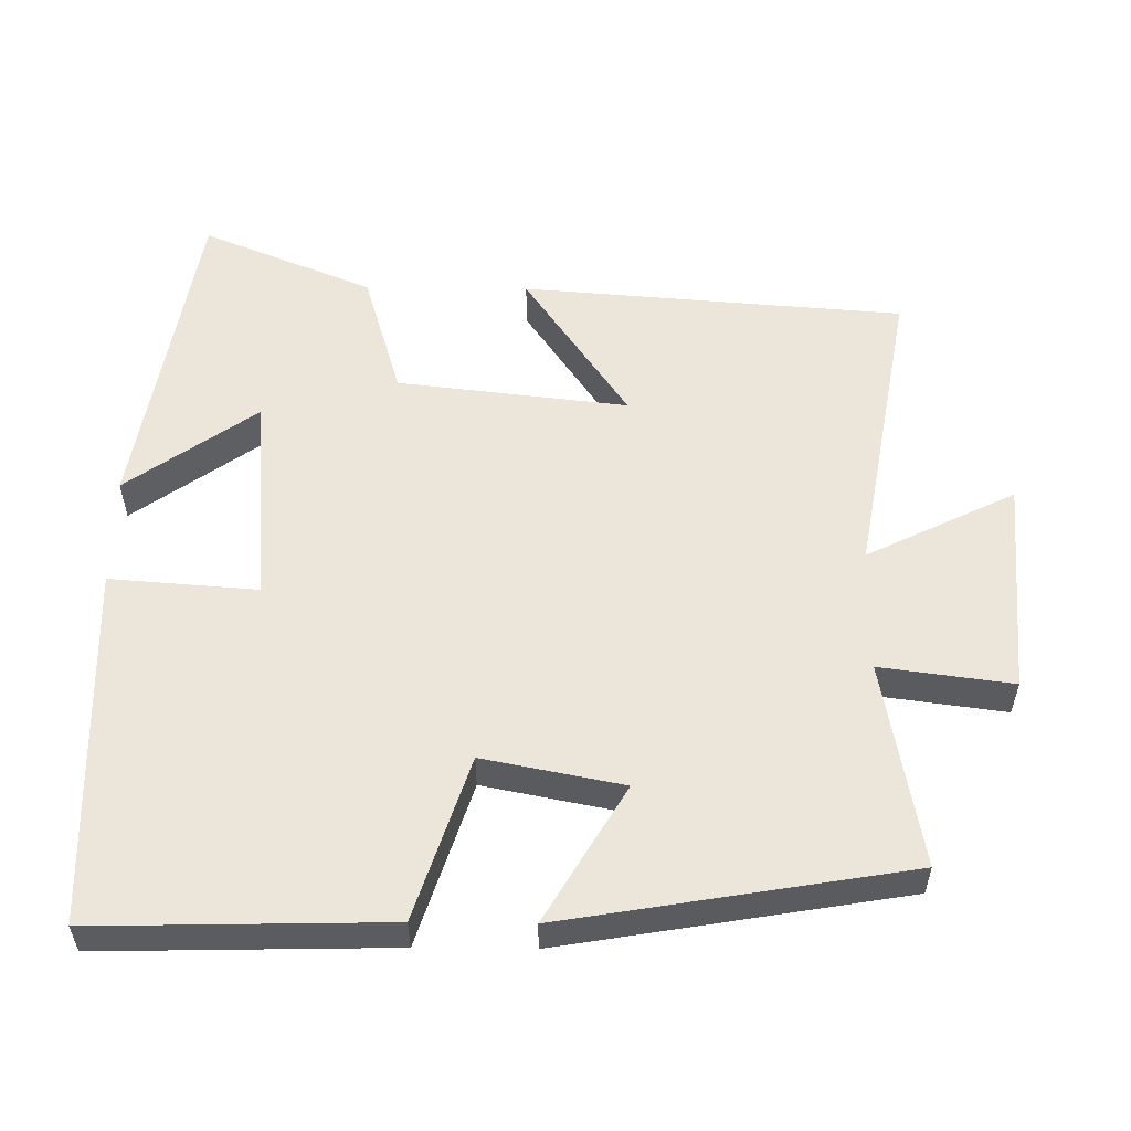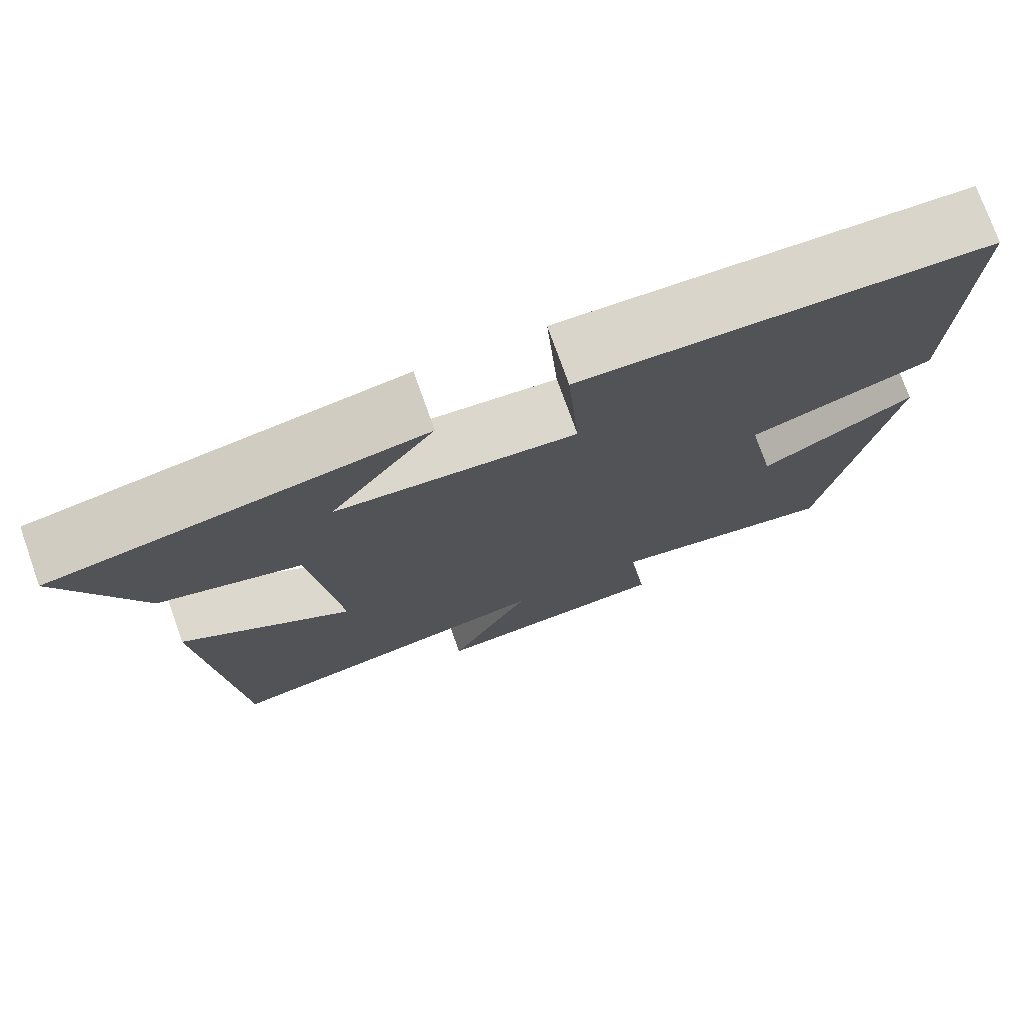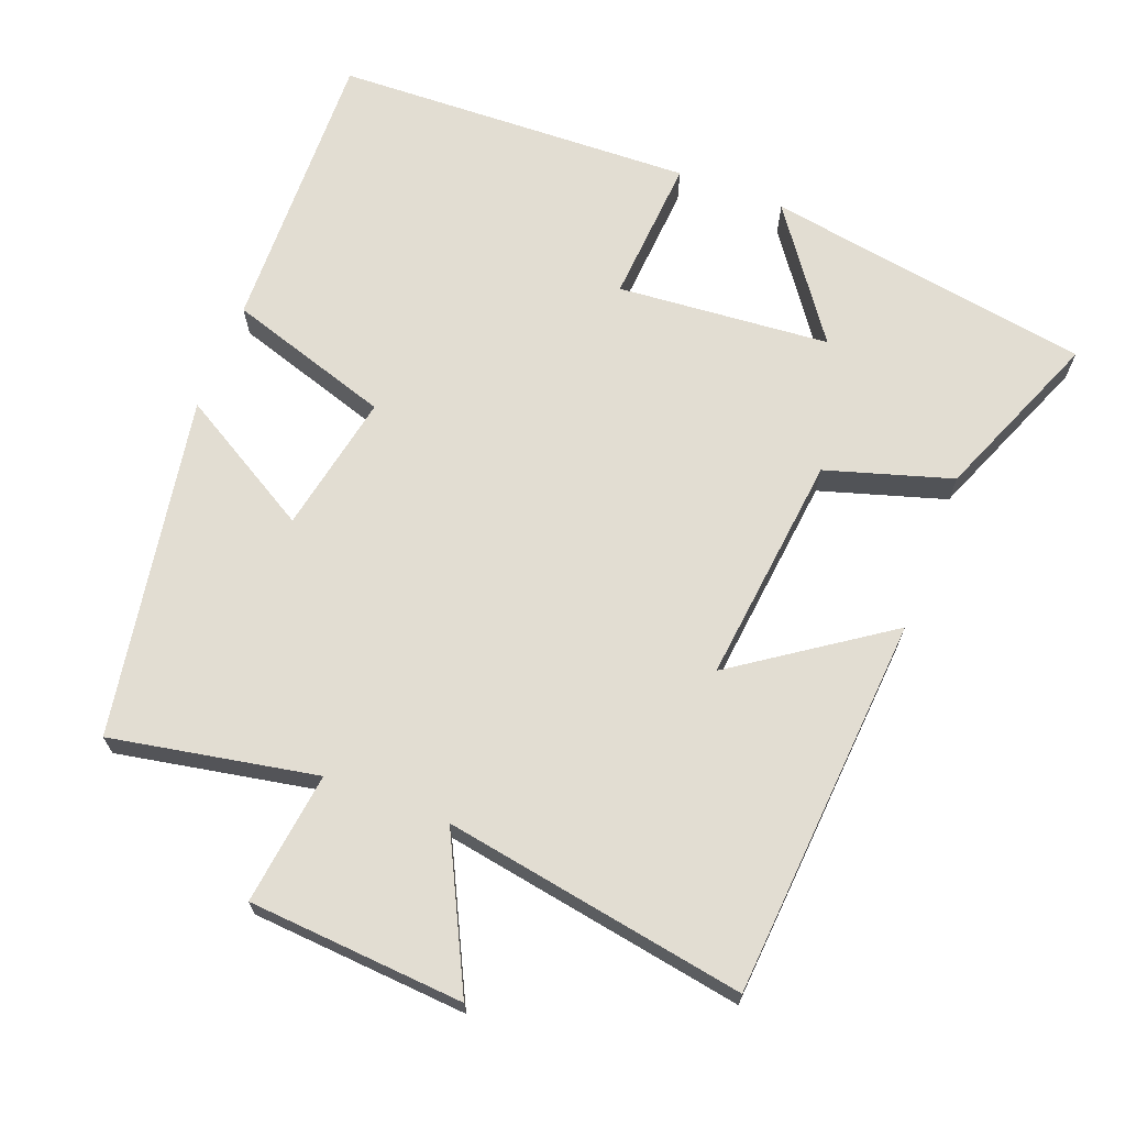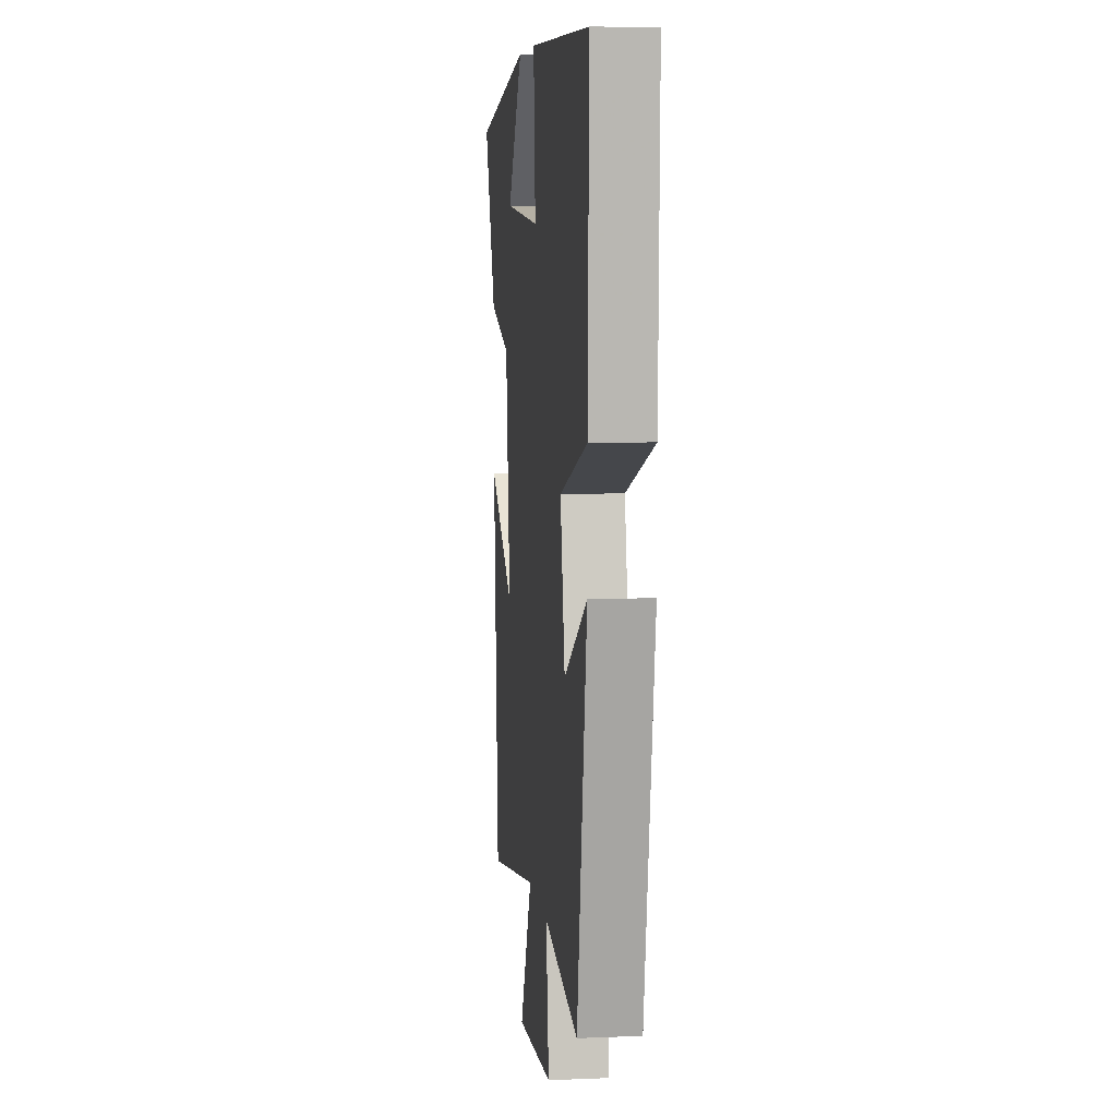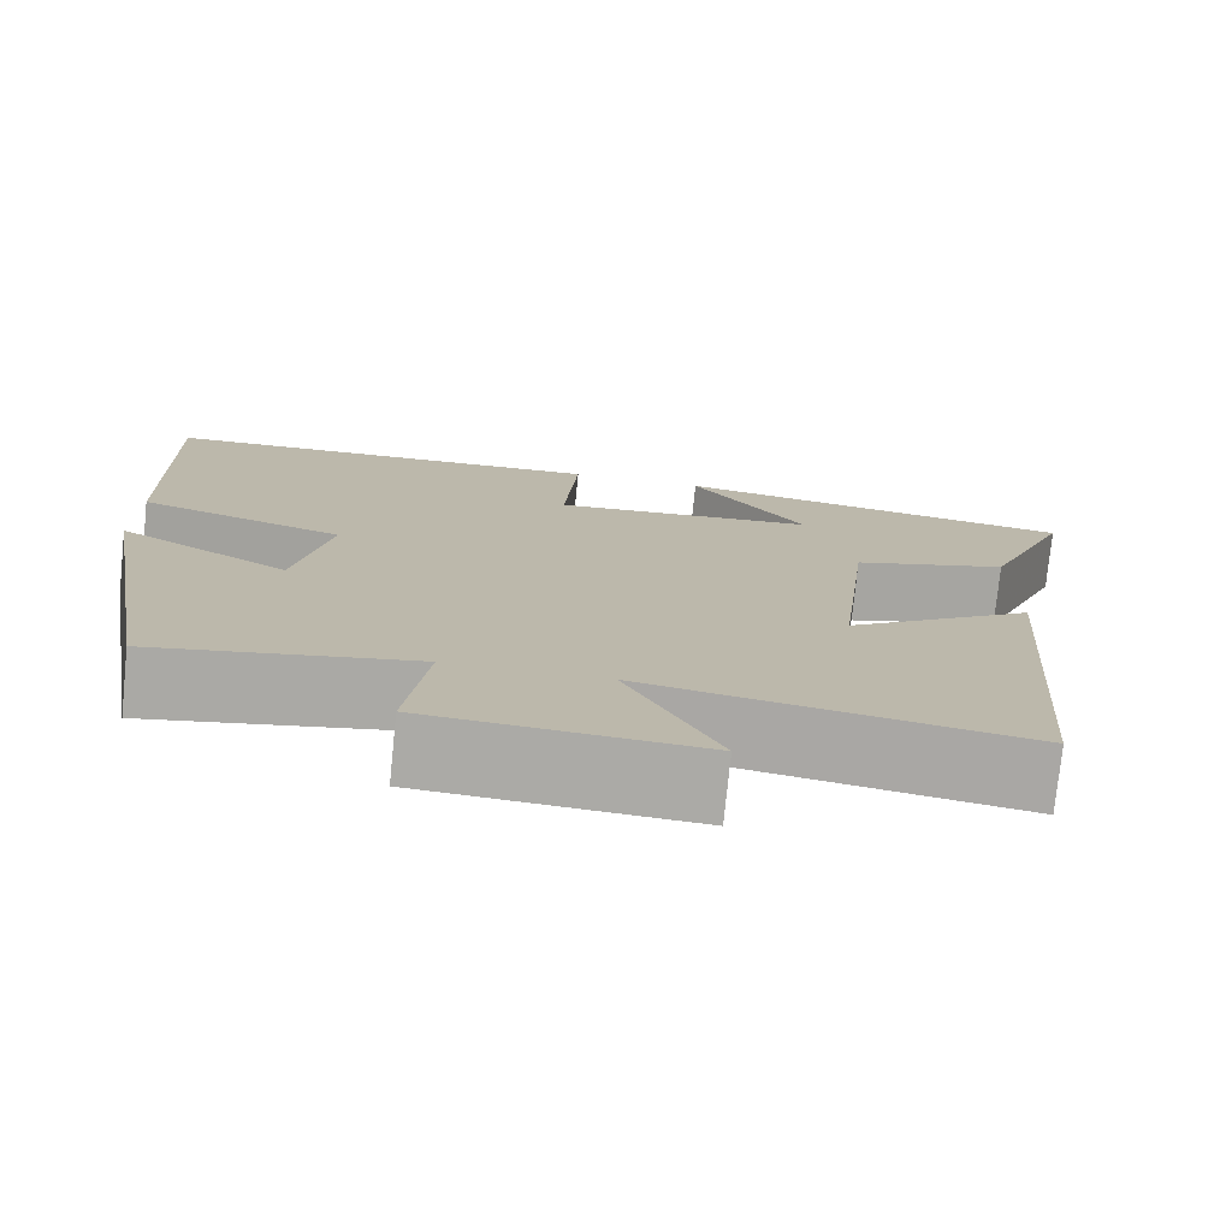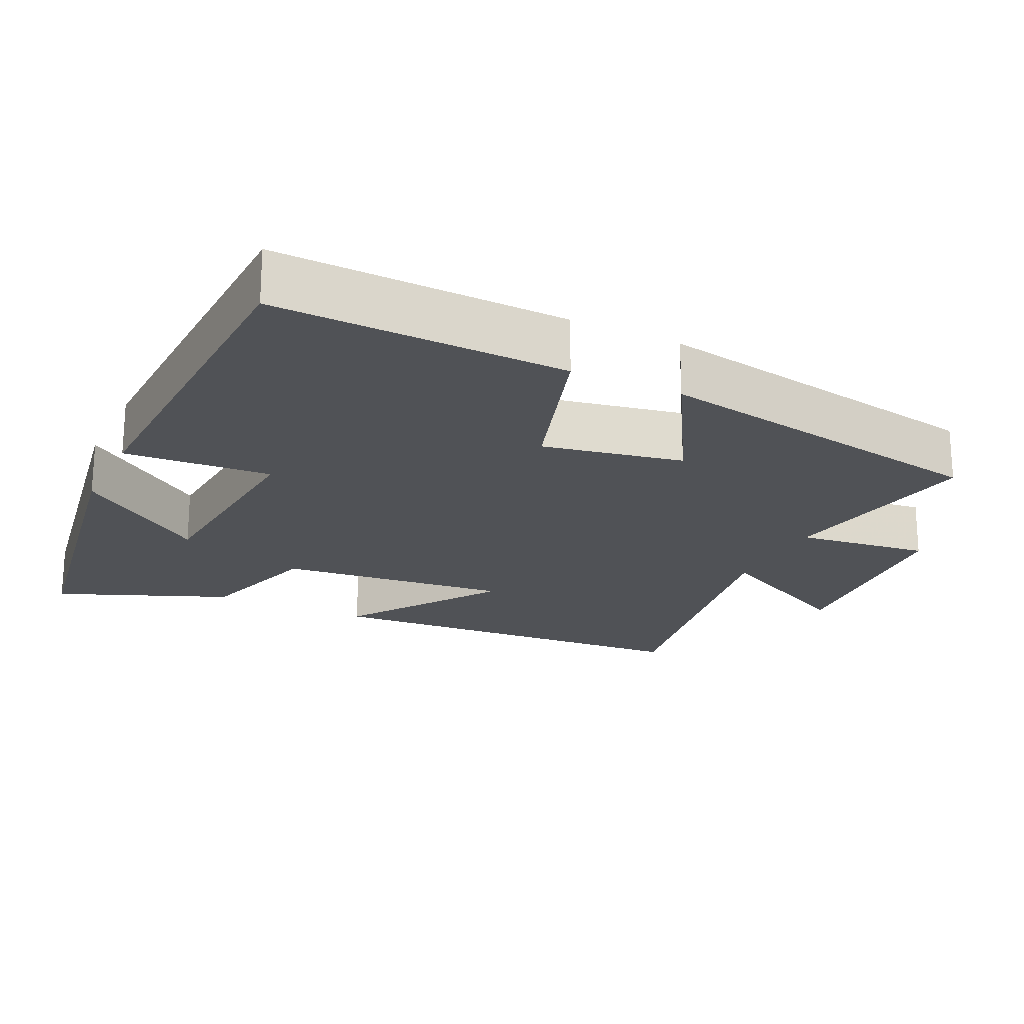
<metadata>
{"format":"obj","ext":"obj","renderer":"f3d","projection":"perspective","resolution":1024,"background":"white","views":[{"elev":55.5,"azim":90.7,"up":"+Y"},{"elev":75.5,"azim":-19.6,"up":"+Z"},{"elev":68.2,"azim":-159.1,"up":"+Y"},{"elev":7.0,"azim":83.3,"up":"+Z"},{"elev":-76.2,"azim":174.2,"up":"+Z"},{"elev":-21.1,"azim":64.3,"up":"+Y"}]}
</metadata>
<code>
v -0.597 0.07 0.424
v -0.143 0.07 0.5
v -0.272 0.07 0.32
v 0.024 0.07 0.296
v 0.009 0.07 0.5
v 0.51 0.07 0.483
v 0.5 0.07 0.079
v 0.273 0.07 0.006
v 0.311 0.07 -0.188
v 0.5 0.07 -0.077
v 0.419 0.07 -0.553
v 0.133 0.07 -0.5
v 0.157 0.07 -0.684
v -0.143 0.07 -0.706
v -0.041 0.07 -0.5
v -0.46 0.07 -0.573
v -0.5 0.07 -0.041
v -0.289 0.07 -0.186
v -0.325 0.07 0.134
v -0.5 0.07 0.187
v -0.597 0 0.424
v -0.143 0 0.5
v -0.272 0 0.32
v 0.024 0 0.296
v 0.009 0 0.5
v 0.51 0 0.483
v 0.5 0 0.079
v 0.273 0 0.006
v 0.311 0 -0.188
v 0.5 0 -0.077
v 0.419 0 -0.553
v 0.133 0 -0.5
v 0.157 0 -0.684
v -0.143 0 -0.706
v -0.041 0 -0.5
v -0.46 0 -0.573
v -0.5 0 -0.041
v -0.289 0 -0.186
v -0.325 0 0.134
v -0.5 0 0.187
f 19 20 1
f 15 16 17 18
f 15 18 19
f 12 13 14 15
f 12 15 19
f 9 10 11 12
f 8 9 12 19
f 6 7 8
f 5 6 8
f 4 5 8
f 3 4 8 19
f 1 2 3
f 1 3 19
f 21 40 39
f 38 37 36 35
f 39 38 35
f 35 34 33 32
f 39 35 32
f 32 31 30 29
f 39 32 29 28
f 28 27 26
f 28 26 25
f 28 25 24
f 39 28 24 23
f 23 22 21
f 39 23 21
f 1 21 22 2
f 2 22 23 3
f 3 23 24 4
f 4 24 25 5
f 5 25 26 6
f 6 26 27 7
f 7 27 28 8
f 8 28 29 9
f 9 29 30 10
f 10 30 31 11
f 11 31 32 12
f 12 32 33 13
f 13 33 34 14
f 14 34 35 15
f 15 35 36 16
f 16 36 37 17
f 17 37 38 18
f 18 38 39 19
f 19 39 40 20
f 20 40 21 1

</code>
